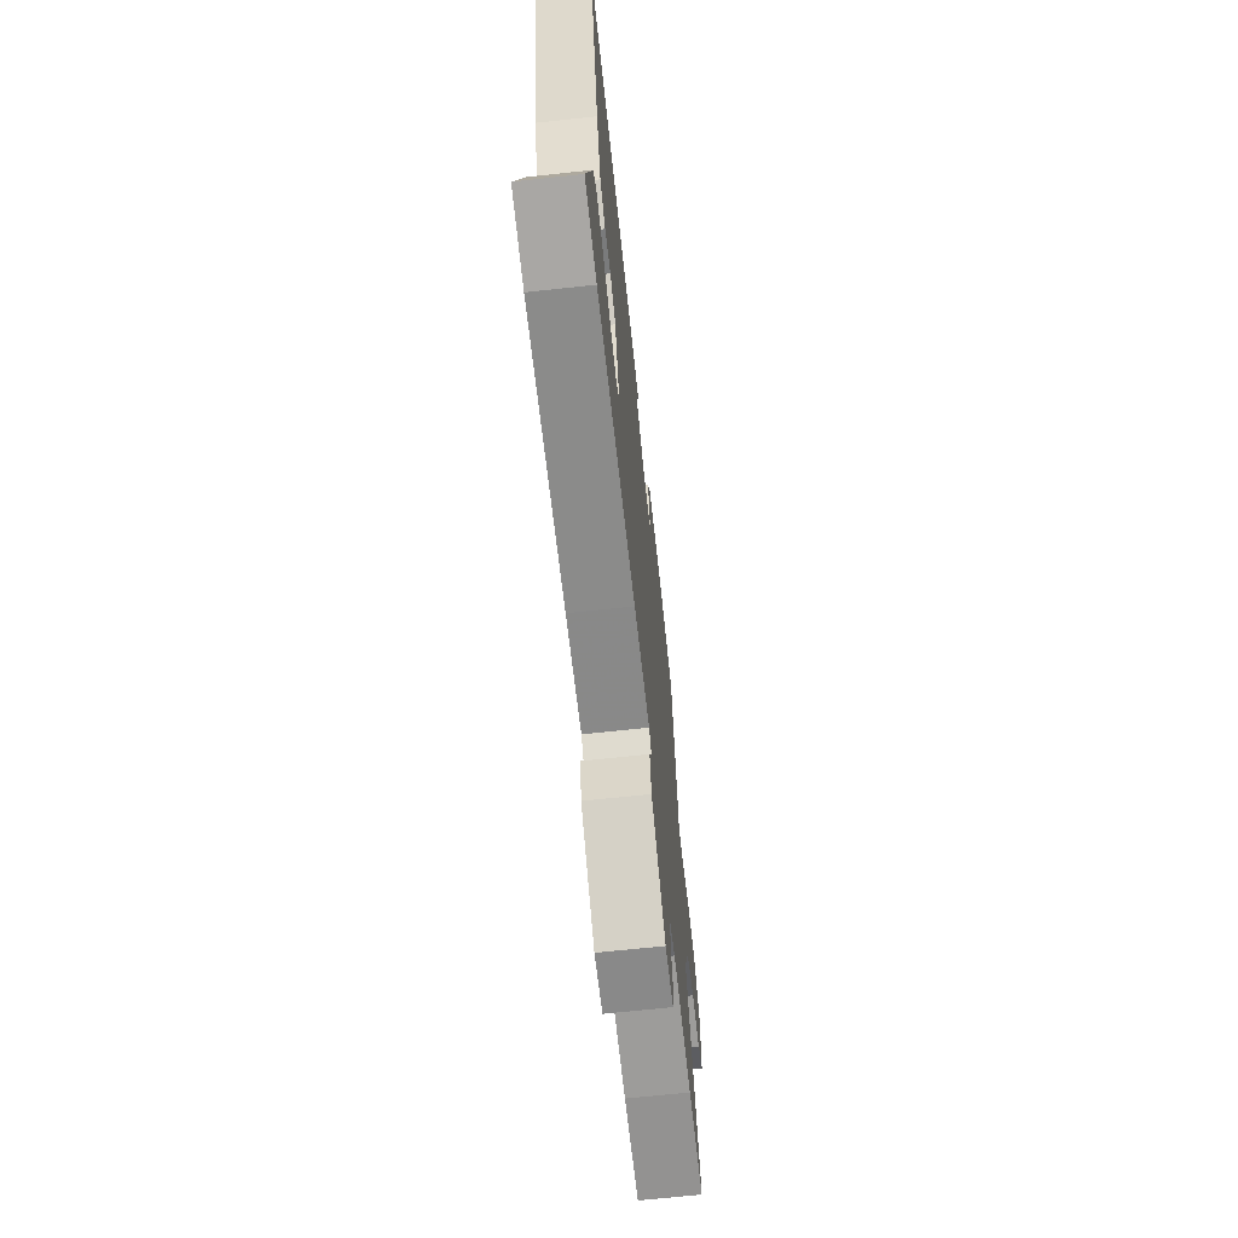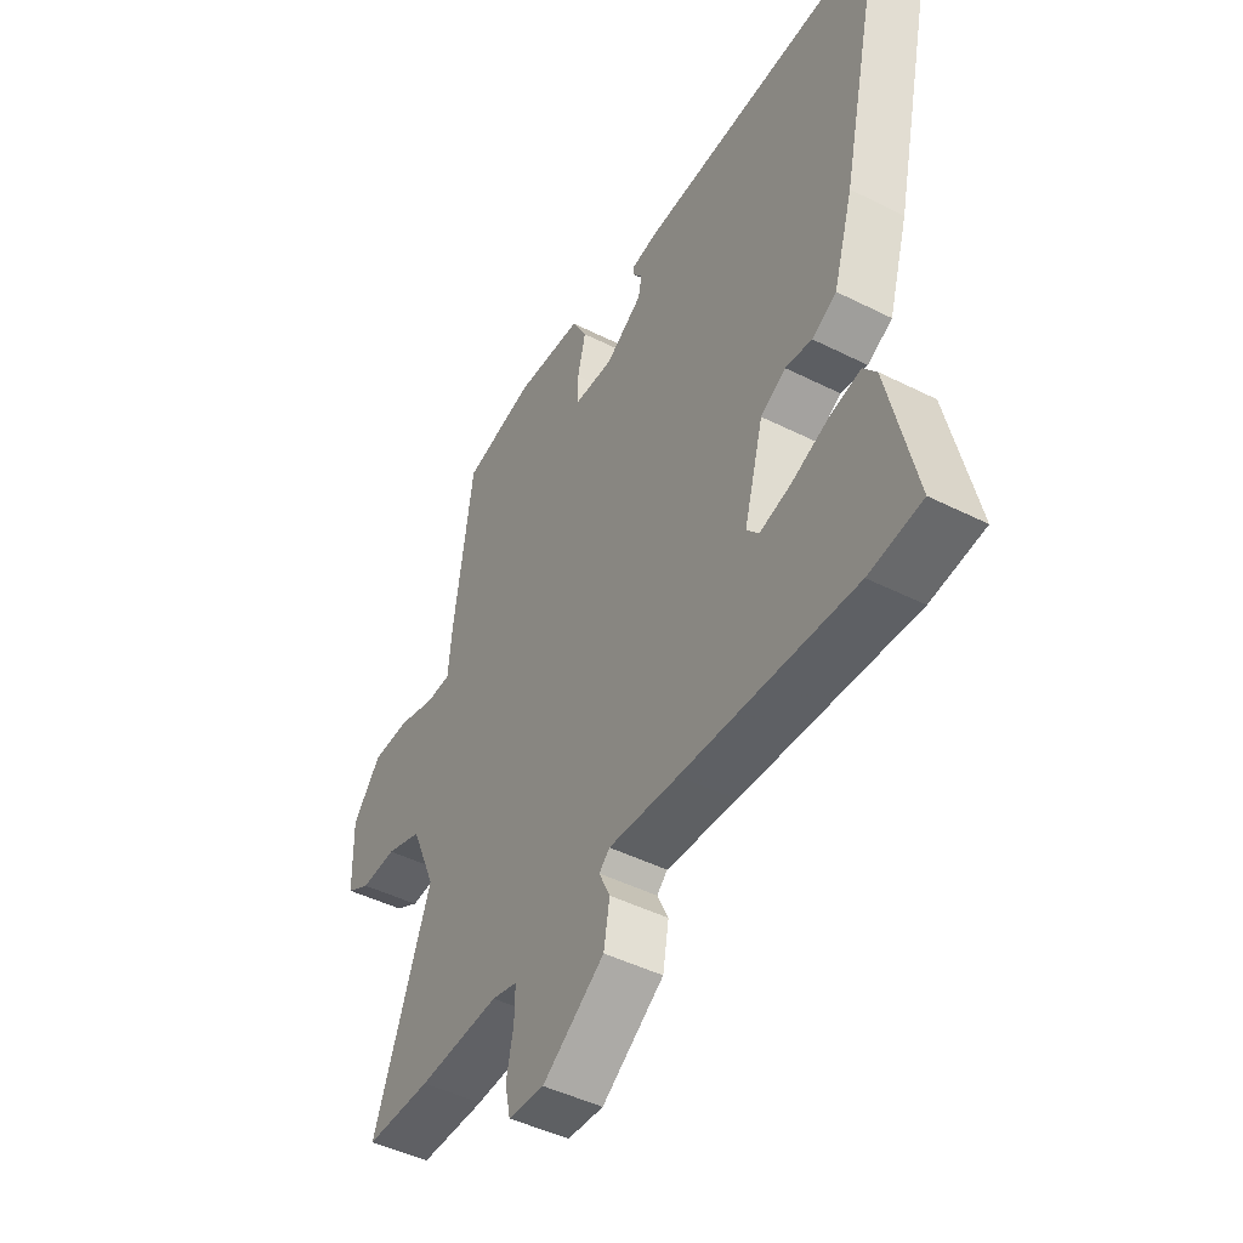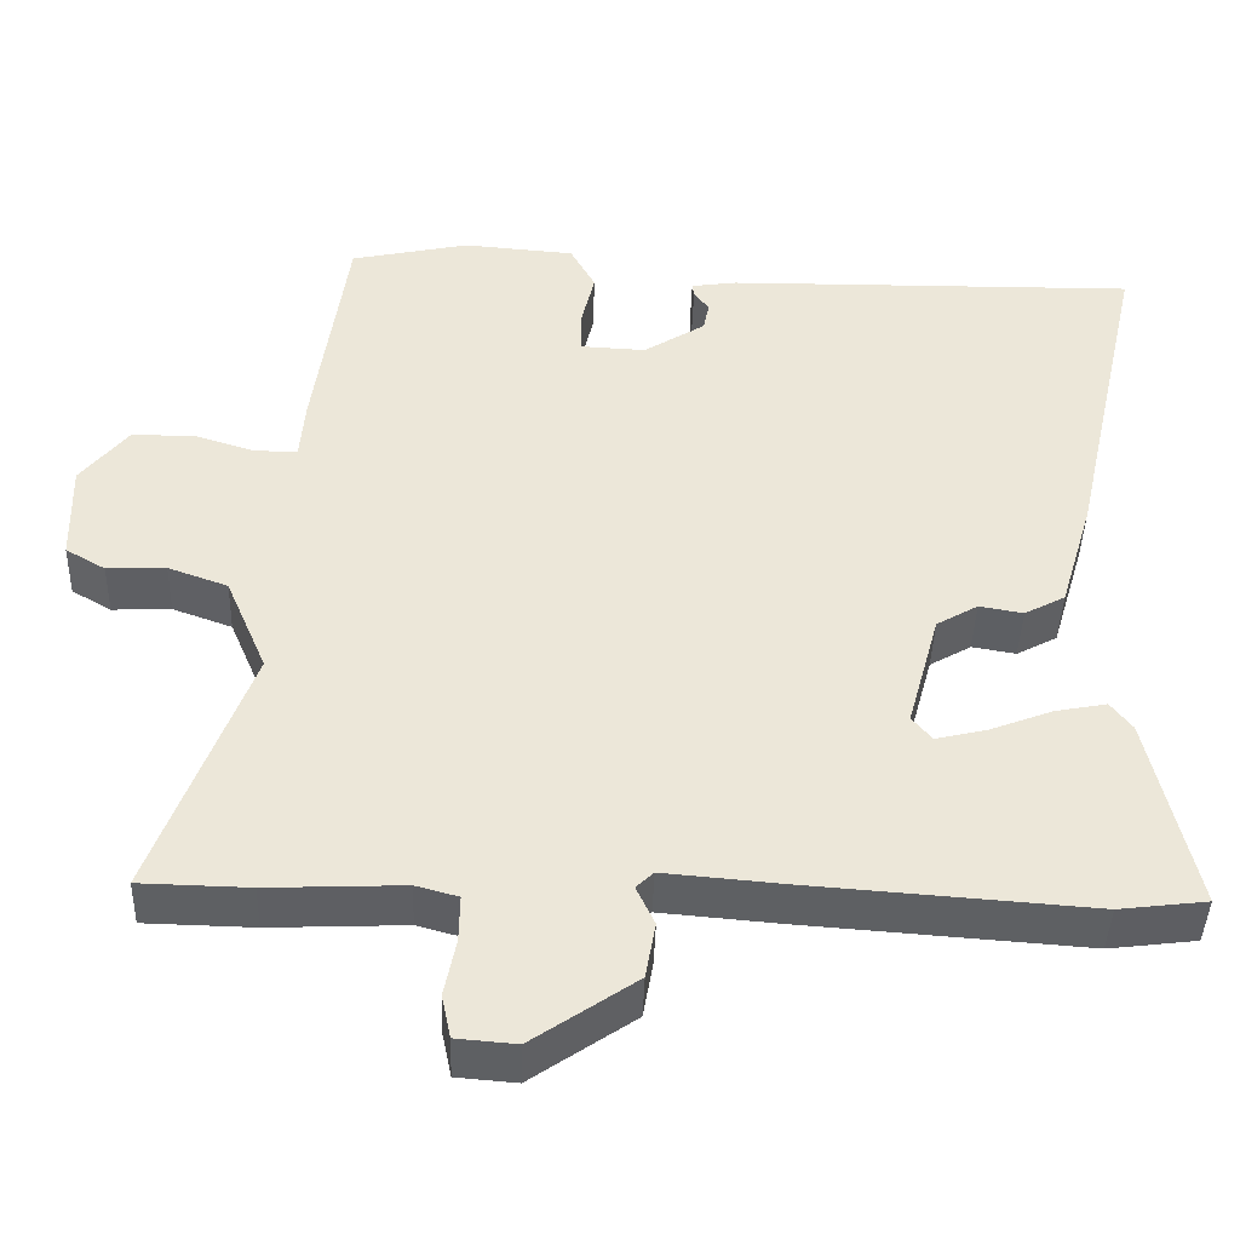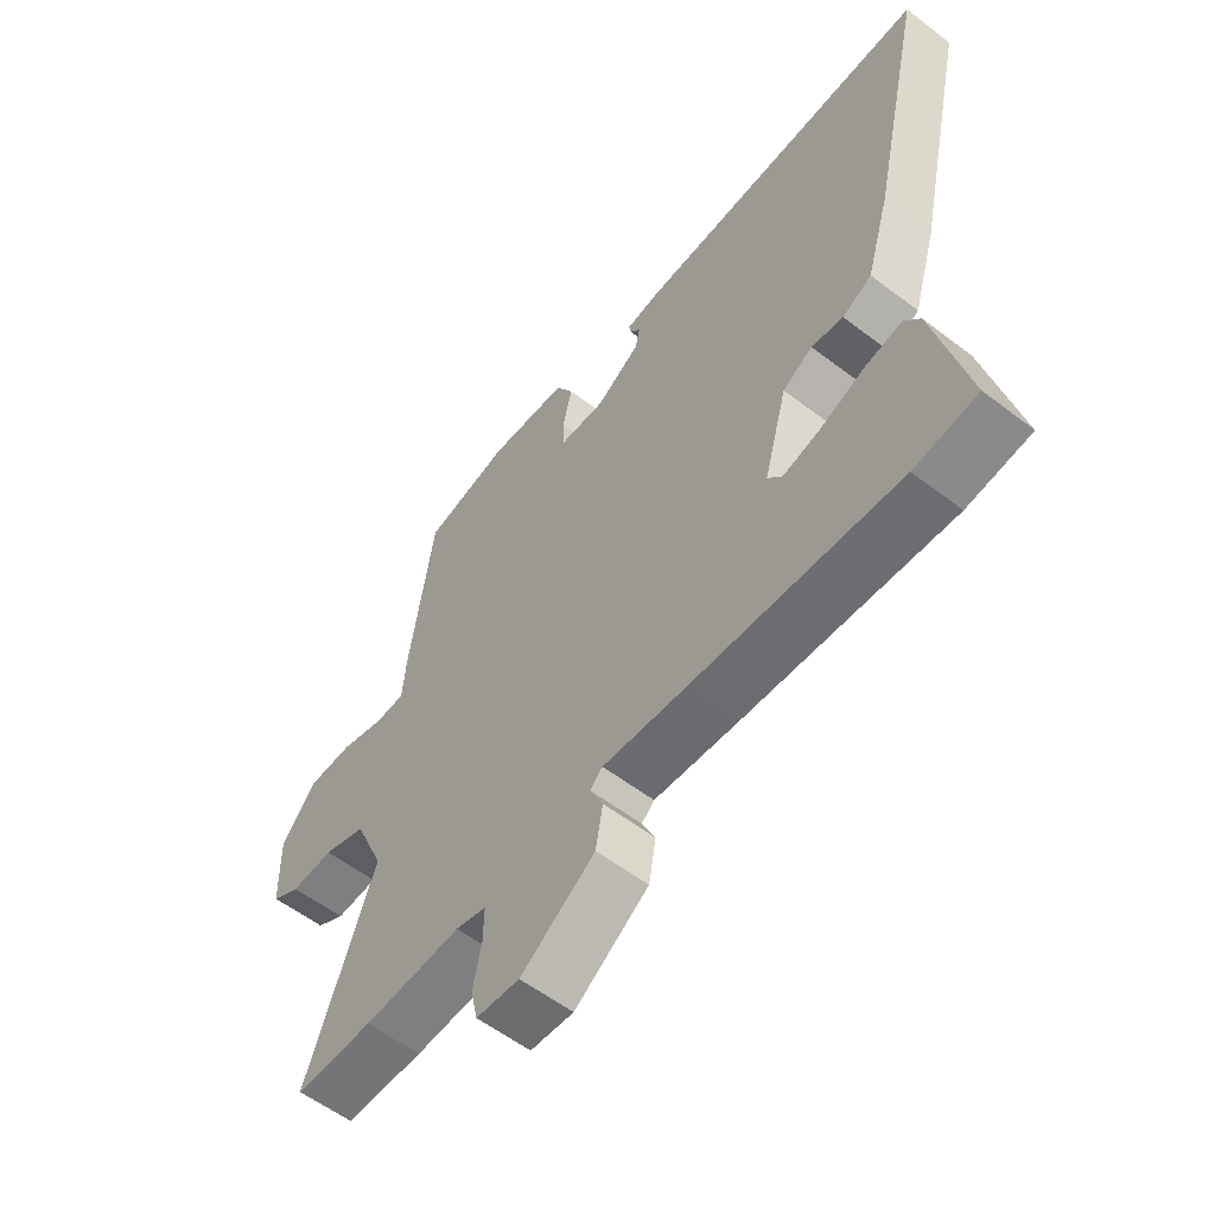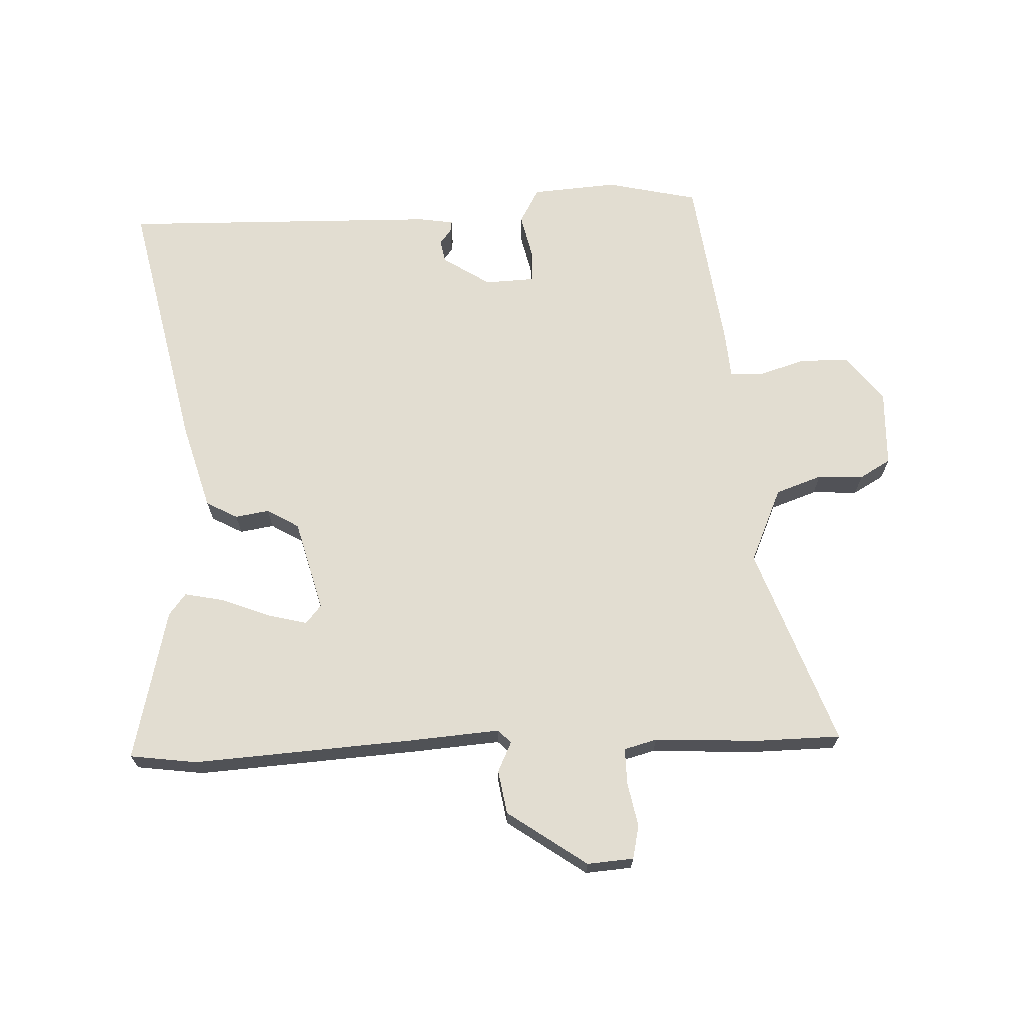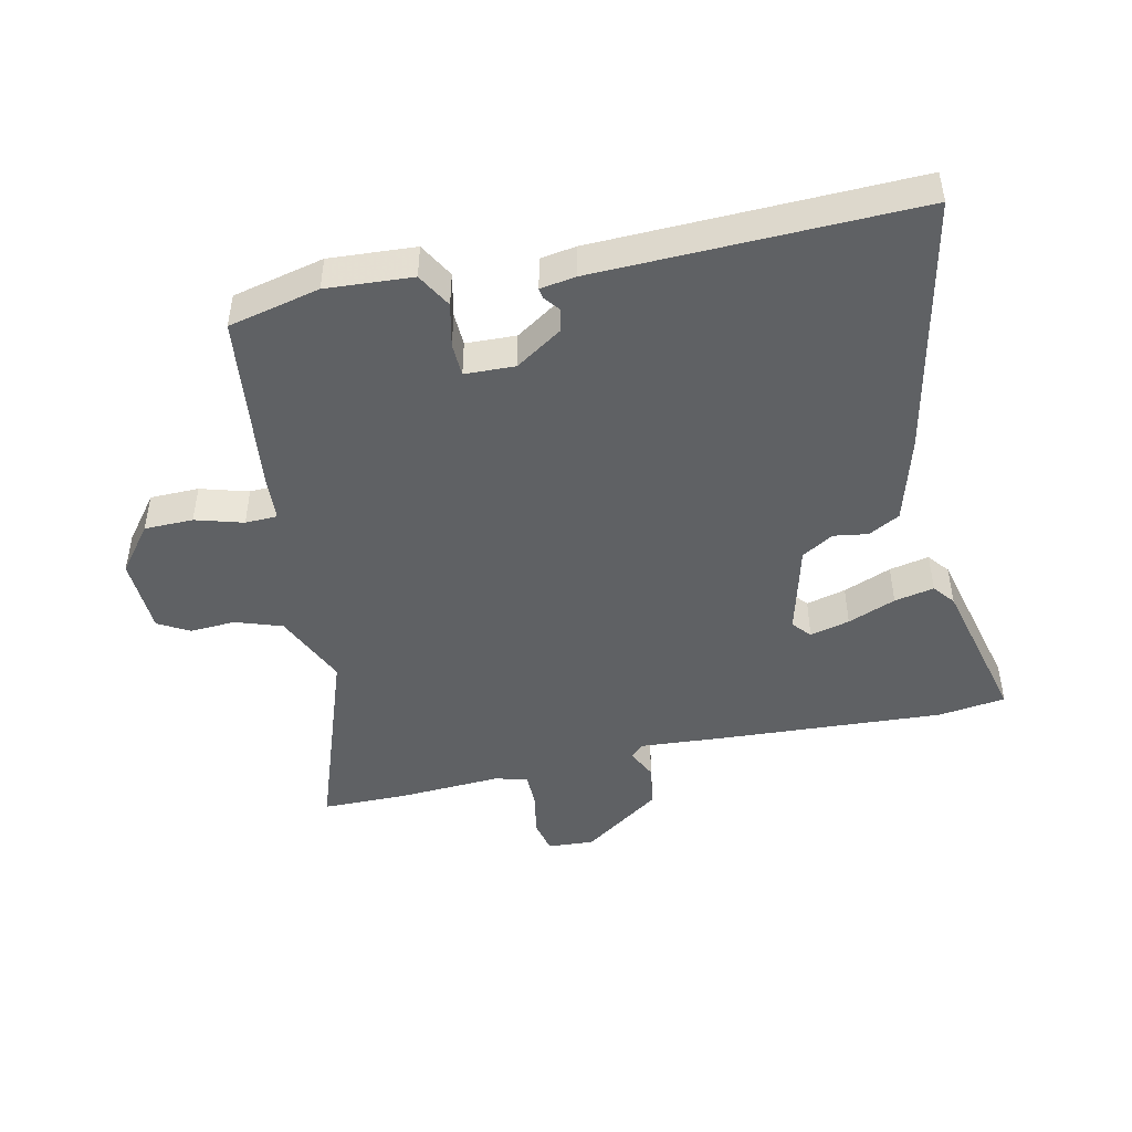
<metadata>
{"format":"obj","ext":"obj","renderer":"f3d","projection":"perspective","resolution":1024,"background":"white","views":[{"elev":-67.8,"azim":96.2,"up":"+Z"},{"elev":-46.2,"azim":60.1,"up":"+Z"},{"elev":-42.3,"azim":-1.8,"up":"+Z"},{"elev":-57.6,"azim":51.6,"up":"+Z"},{"elev":68.4,"azim":178.2,"up":"+Y"},{"elev":-46.6,"azim":13.3,"up":"+Y"}]}
</metadata>
<code>
v 0.56 0.07 0.477
v 0.469 0.07 0.072
v 0.429 0.07 -0.062
v 0.38 0.07 -0.088
v 0.327 0.07 -0.079
v 0.277 0.07 -0.108
v 0.238 0.07 -0.25
v 0.262 0.07 -0.279
v 0.324 0.07 -0.264
v 0.399 0.07 -0.235
v 0.461 0.07 -0.223
v 0.487 0.07 -0.257
v 0.541 0.07 -0.495
v 0.436 0.07 -0.508
v 0.093 0.07 -0.483
v -0.047 0.07 -0.471
v -0.068 0.07 -0.491
v -0.046 0.07 -0.538
v -0.058 0.07 -0.606
v -0.182 0.07 -0.691
v -0.254 0.07 -0.685
v -0.265 0.07 -0.633
v -0.251 0.07 -0.564
v -0.25 0.07 -0.508
v -0.301 0.07 -0.494
v -0.464 0.07 -0.501
v -0.595 0.07 -0.498
v -0.481 0.07 -0.189
v -0.531 0.07 -0.072
v -0.603 0.07 -0.046
v -0.674 0.07 -0.049
v -0.722 0.07 -0.021
v -0.725 0.07 0.1
v -0.668 0.07 0.171
v -0.592 0.07 0.171
v -0.518 0.07 0.148
v -0.468 0.07 0.149
v -0.462 0.07 0.222
v -0.423 0.07 0.5
v -0.28 0.07 0.531
v -0.146 0.07 0.52
v -0.116 0.07 0.465
v -0.132 0.07 0.397
v -0.131 0.07 0.345
v -0.053 0.07 0.341
v 0.021 0.07 0.388
v 0.028 0.07 0.423
v 0.01 0.07 0.447
v 0.008 0.07 0.463
v 0.063 0.07 0.471
v 0.56 0 0.477
v 0.469 0 0.072
v 0.429 0 -0.062
v 0.38 0 -0.088
v 0.327 0 -0.079
v 0.277 0 -0.108
v 0.238 0 -0.25
v 0.262 0 -0.279
v 0.324 0 -0.264
v 0.399 0 -0.235
v 0.461 0 -0.223
v 0.487 0 -0.257
v 0.541 0 -0.495
v 0.436 0 -0.508
v 0.093 0 -0.483
v -0.047 0 -0.471
v -0.068 0 -0.491
v -0.046 0 -0.538
v -0.058 0 -0.606
v -0.182 0 -0.691
v -0.254 0 -0.685
v -0.265 0 -0.633
v -0.251 0 -0.564
v -0.25 0 -0.508
v -0.301 0 -0.494
v -0.464 0 -0.501
v -0.595 0 -0.498
v -0.481 0 -0.189
v -0.531 0 -0.072
v -0.603 0 -0.046
v -0.674 0 -0.049
v -0.722 0 -0.021
v -0.725 0 0.1
v -0.668 0 0.171
v -0.592 0 0.171
v -0.518 0 0.148
v -0.468 0 0.149
v -0.462 0 0.222
v -0.423 0 0.5
v -0.28 0 0.531
v -0.146 0 0.52
v -0.116 0 0.465
v -0.132 0 0.397
v -0.131 0 0.345
v -0.053 0 0.341
v 0.021 0 0.388
v 0.028 0 0.423
v 0.01 0 0.447
v 0.008 0 0.463
v 0.063 0 0.471
f 47 48 49 50
f 46 47 50 1
f 45 46 1 2
f 44 45 2 3
f 40 41 42 43
f 40 43 44
f 37 38 39 40
f 37 40 44
f 33 34 35 36
f 33 36 37
f 30 31 32 33
f 29 30 33 37
f 28 29 37 44
f 25 26 27 28
f 24 25 28 44
f 20 21 22 23
f 17 18 19 20
f 17 20 23 24
f 13 14 15 16
f 11 12 13 16
f 9 10 11 16
f 8 9 16
f 7 8 16
f 6 7 16
f 6 16 17 24
f 44 3 4 5
f 44 5 6
f 6 24 44
f 100 99 98 97
f 51 100 97 96
f 52 51 96 95
f 53 52 95 94
f 93 92 91 90
f 94 93 90
f 90 89 88 87
f 94 90 87
f 86 85 84 83
f 87 86 83
f 83 82 81 80
f 87 83 80 79
f 94 87 79 78
f 78 77 76 75
f 94 78 75 74
f 73 72 71 70
f 70 69 68 67
f 74 73 70 67
f 66 65 64 63
f 66 63 62 61
f 66 61 60 59
f 66 59 58
f 66 58 57
f 66 57 56
f 74 67 66 56
f 55 54 53 94
f 56 55 94
f 94 74 56
f 1 51 52 2
f 2 52 53 3
f 3 53 54 4
f 4 54 55 5
f 5 55 56 6
f 6 56 57 7
f 7 57 58 8
f 8 58 59 9
f 9 59 60 10
f 10 60 61 11
f 11 61 62 12
f 12 62 63 13
f 13 63 64 14
f 14 64 65 15
f 15 65 66 16
f 16 66 67 17
f 17 67 68 18
f 18 68 69 19
f 19 69 70 20
f 20 70 71 21
f 21 71 72 22
f 22 72 73 23
f 23 73 74 24
f 24 74 75 25
f 25 75 76 26
f 26 76 77 27
f 27 77 78 28
f 28 78 79 29
f 29 79 80 30
f 30 80 81 31
f 31 81 82 32
f 32 82 83 33
f 33 83 84 34
f 34 84 85 35
f 35 85 86 36
f 36 86 87 37
f 37 87 88 38
f 38 88 89 39
f 39 89 90 40
f 40 90 91 41
f 41 91 92 42
f 42 92 93 43
f 43 93 94 44
f 44 94 95 45
f 45 95 96 46
f 46 96 97 47
f 47 97 98 48
f 48 98 99 49
f 49 99 100 50
f 50 100 51 1

</code>
